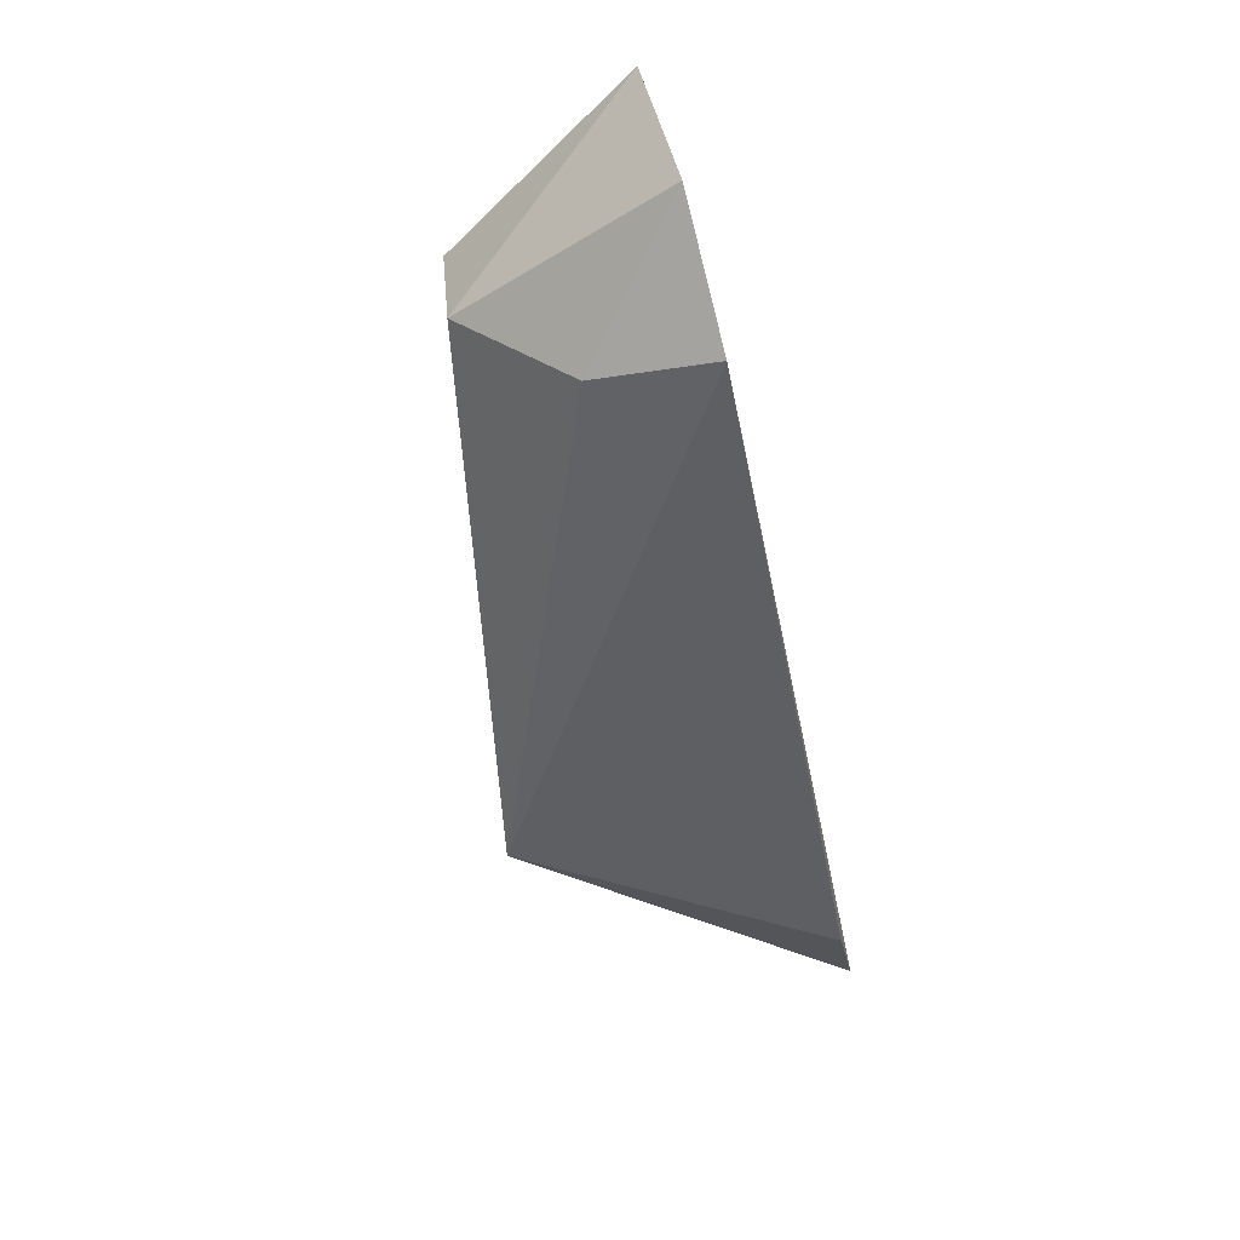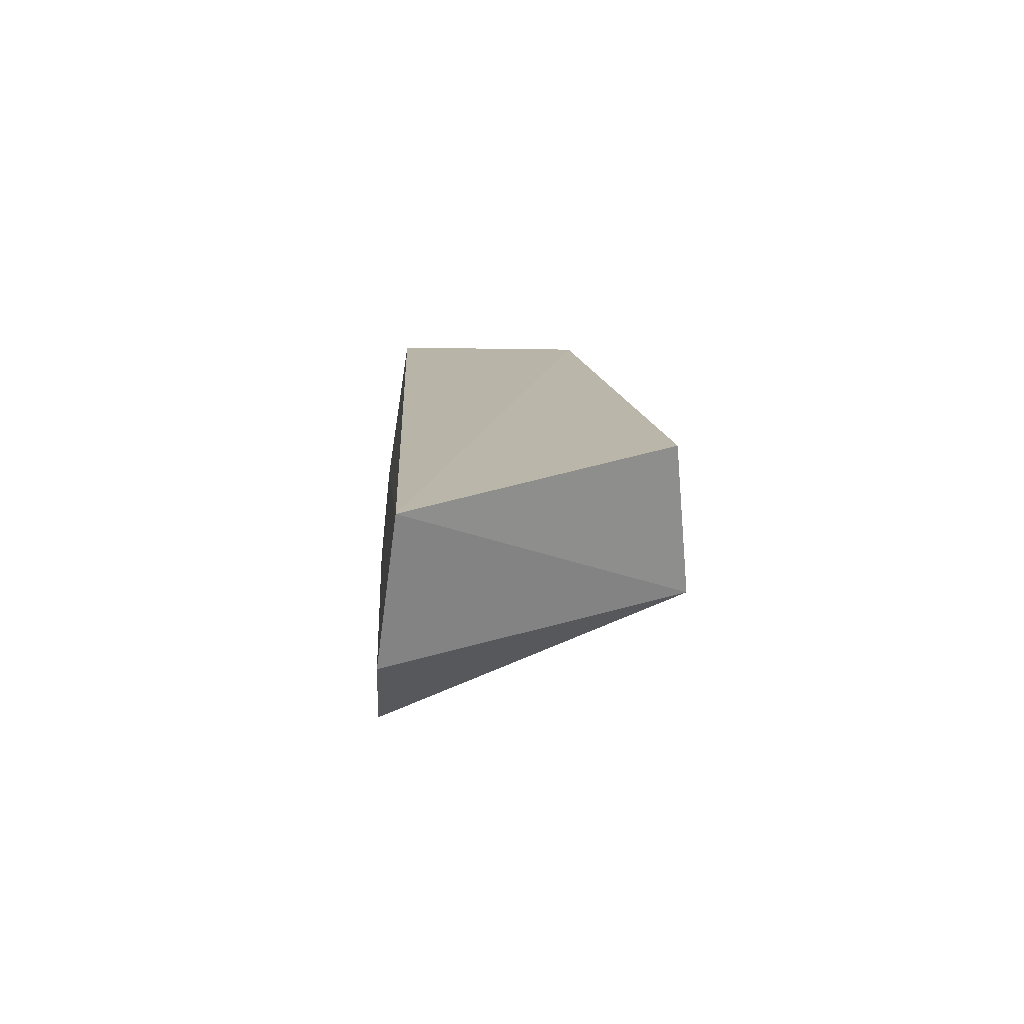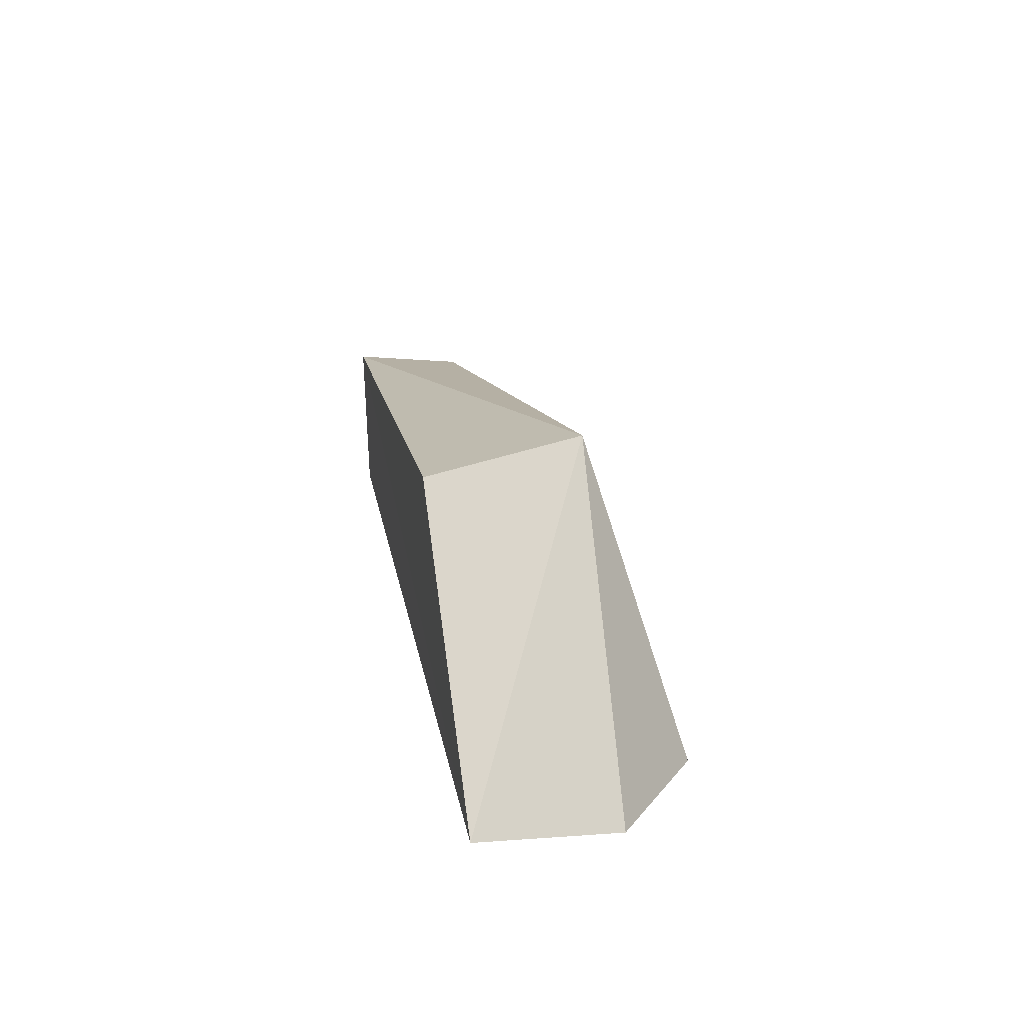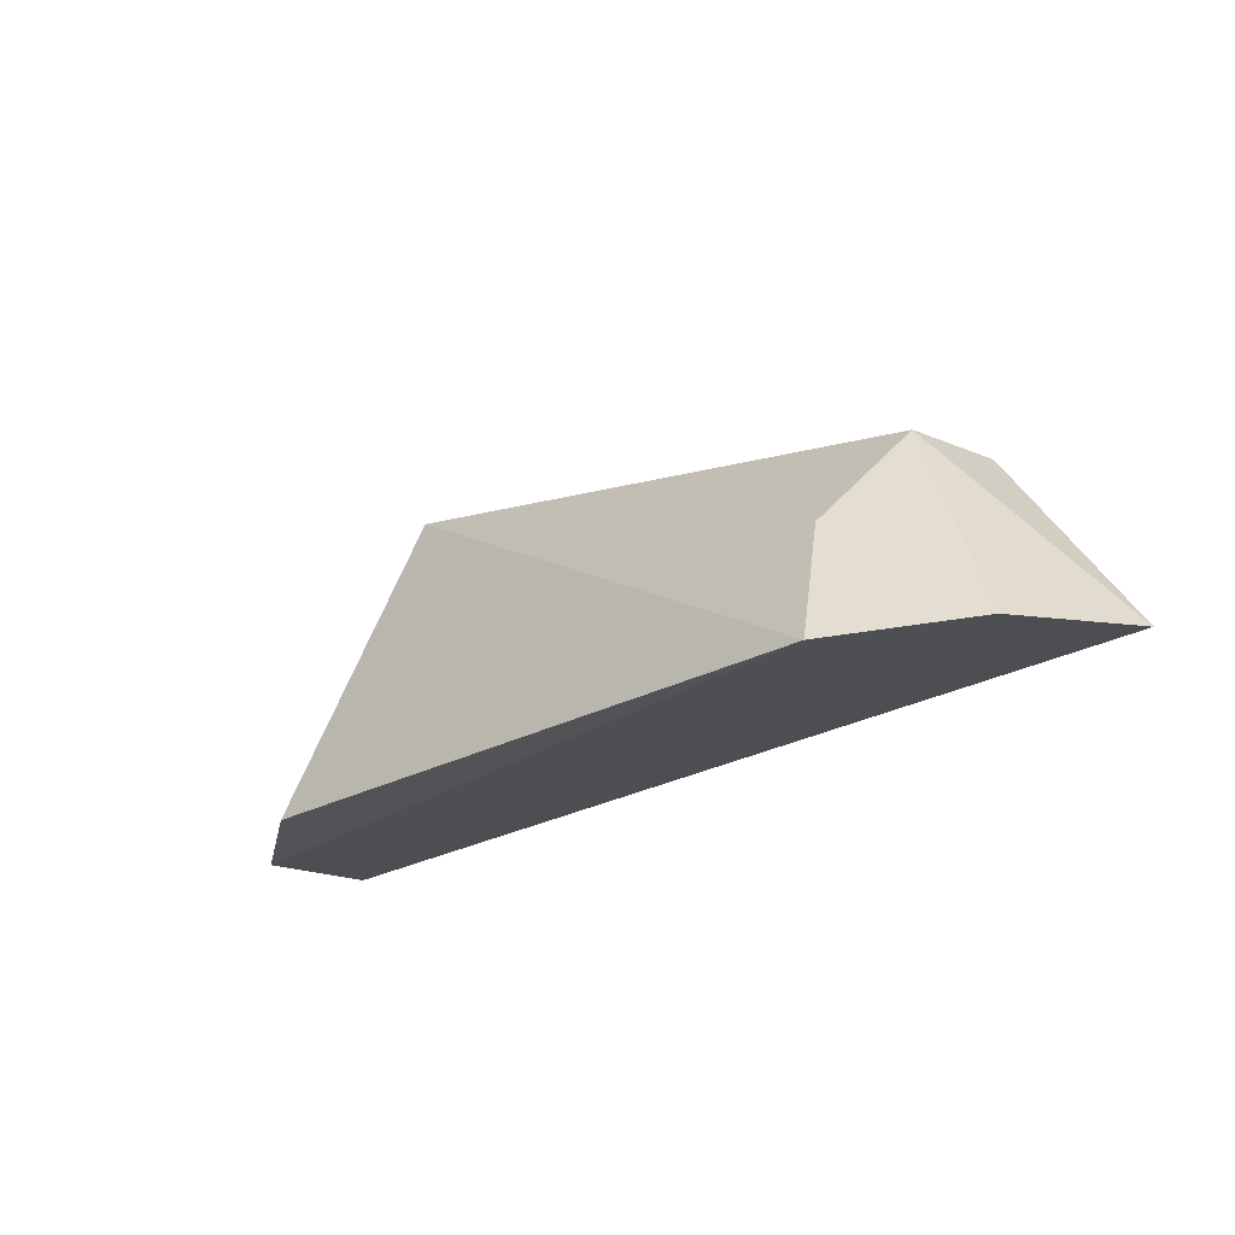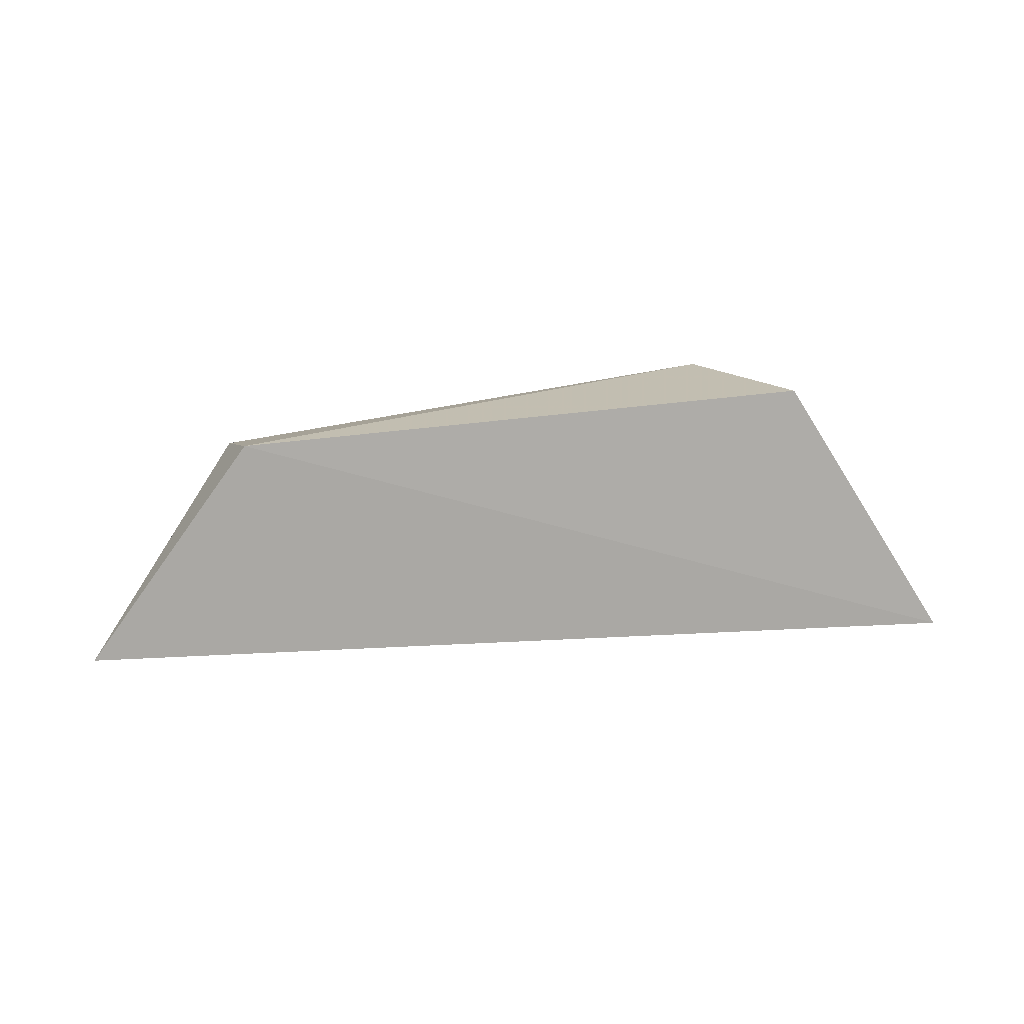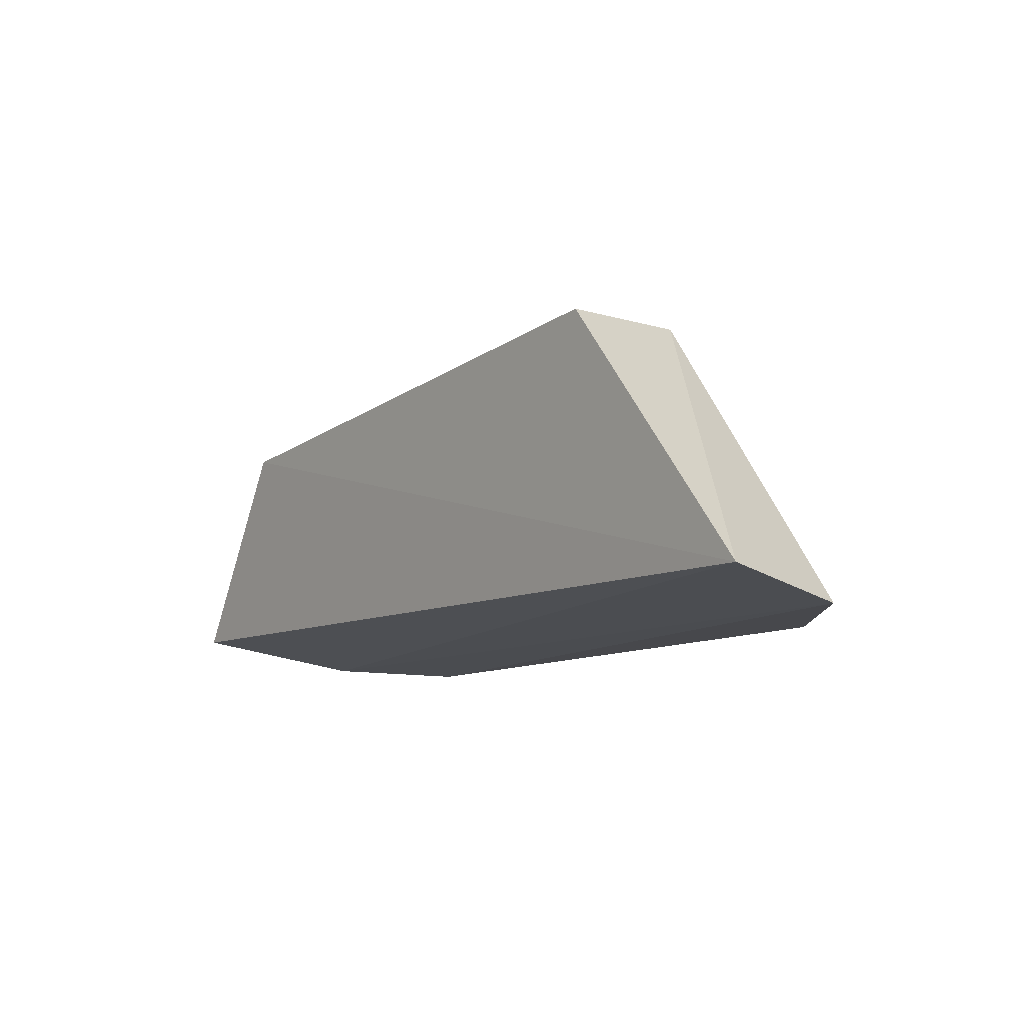
<metadata>
{"format":"obj","ext":"obj","renderer":"f3d","projection":"perspective","resolution":1024,"background":"white","views":[{"elev":-56.1,"azim":-79.5,"up":"+Z"},{"elev":13.7,"azim":85.2,"up":"+Z"},{"elev":19.1,"azim":80.5,"up":"+Y"},{"elev":-22.0,"azim":-137.5,"up":"+Y"},{"elev":8.5,"azim":-21.0,"up":"+Y"},{"elev":-11.9,"azim":53.4,"up":"+Y"}]}
</metadata>
<code>
v 0.0515 -0.224 0.009826
v 0.04864 -0.2259 -0.005551
v 0.0262 -0.193 -0.005504
v -0.03301 -0.1989 0.01158
v -0.0485 -0.2203 0.009826
v 0.03069 -0.1951 0.01126
v -0.04436 -0.2232 -0.00779
v 0.03525 -0.2258 -0.01518
v -0.03206 -0.1998 -0.0001107
v -0.0316 -0.2246 -0.01646
v -0.02938 -0.2119 -0.0114
f 1 2 3
f 5 1 4
f 6 1 3
f 6 3 4
f 6 4 1
f 7 2 1
f 7 1 5
f 8 3 2
f 9 7 5
f 9 5 4
f 9 4 3
f 10 3 8
f 10 8 2
f 10 2 7
f 11 9 3
f 11 3 10
f 11 10 7
f 11 7 9

</code>
